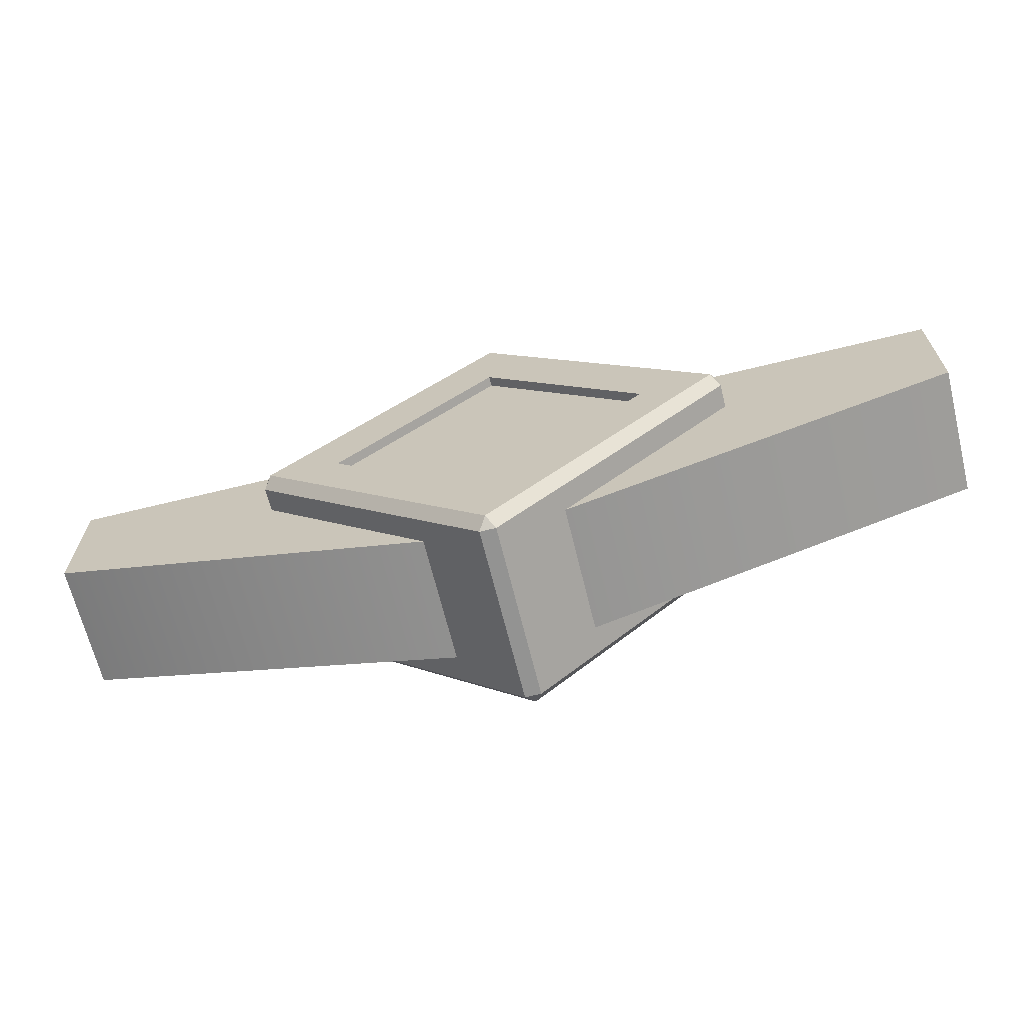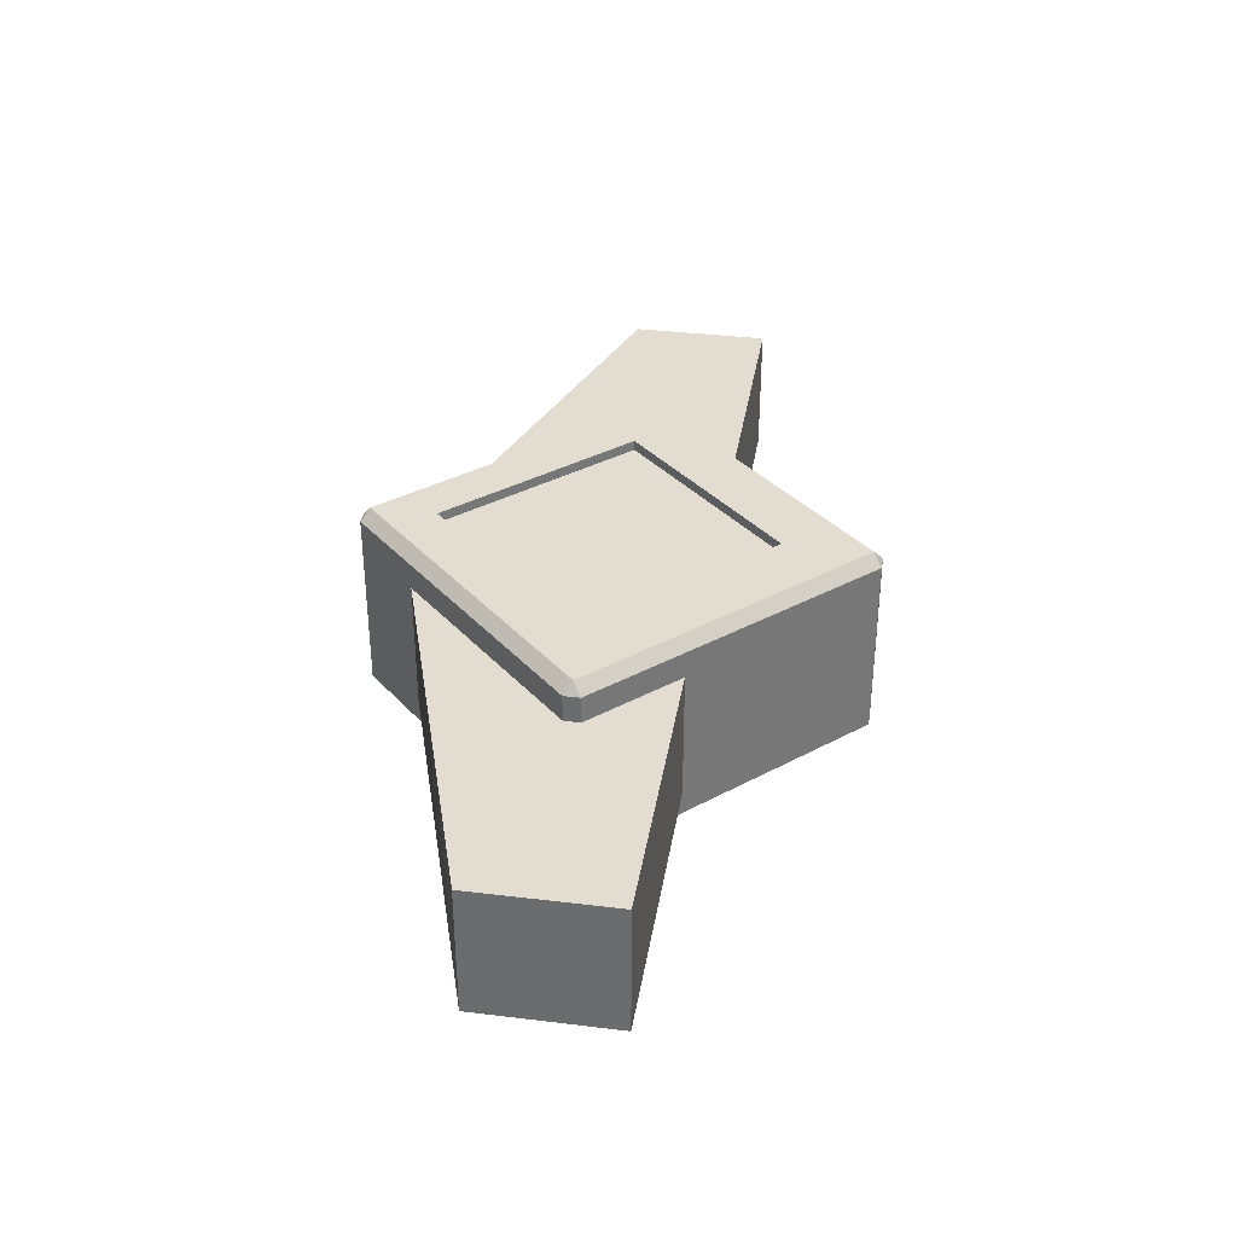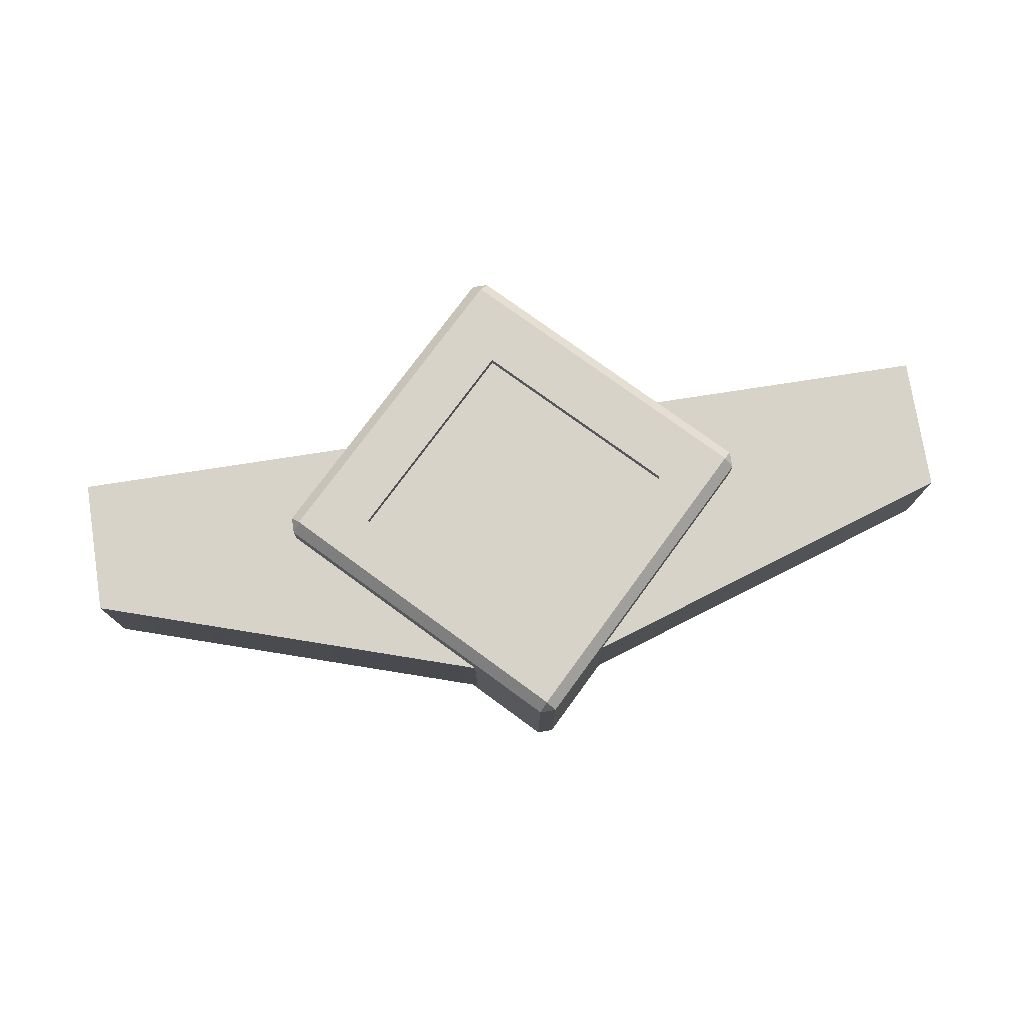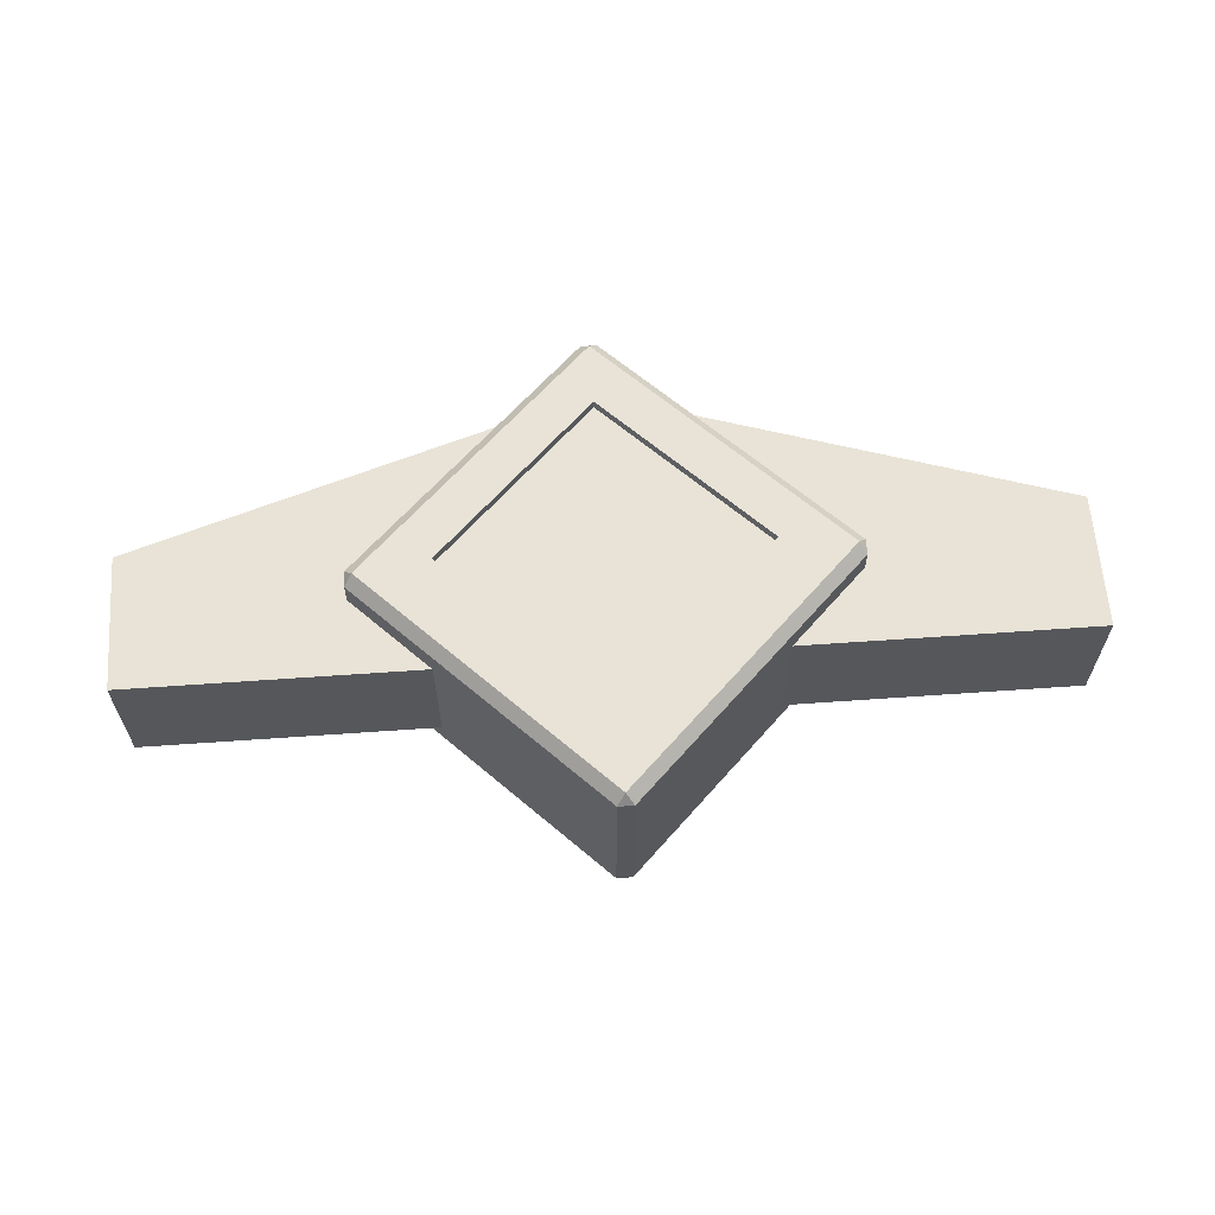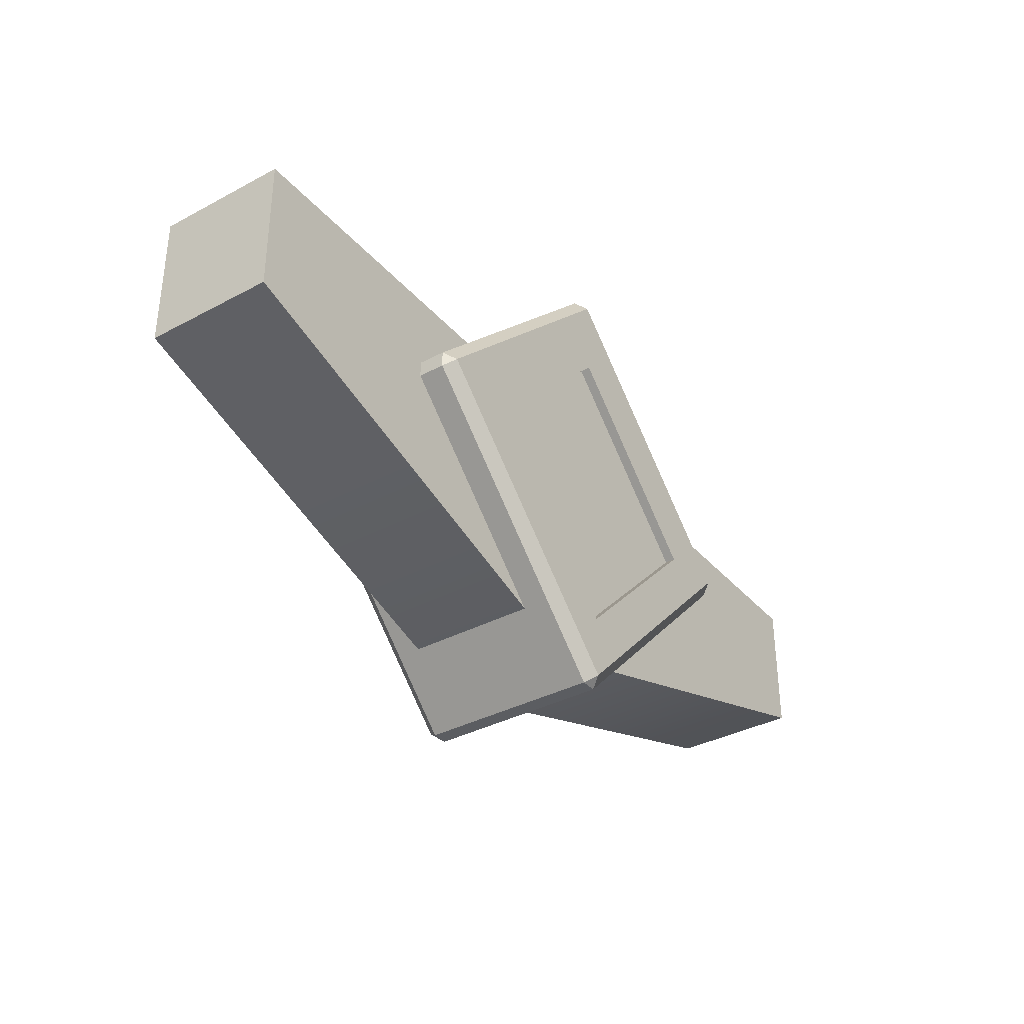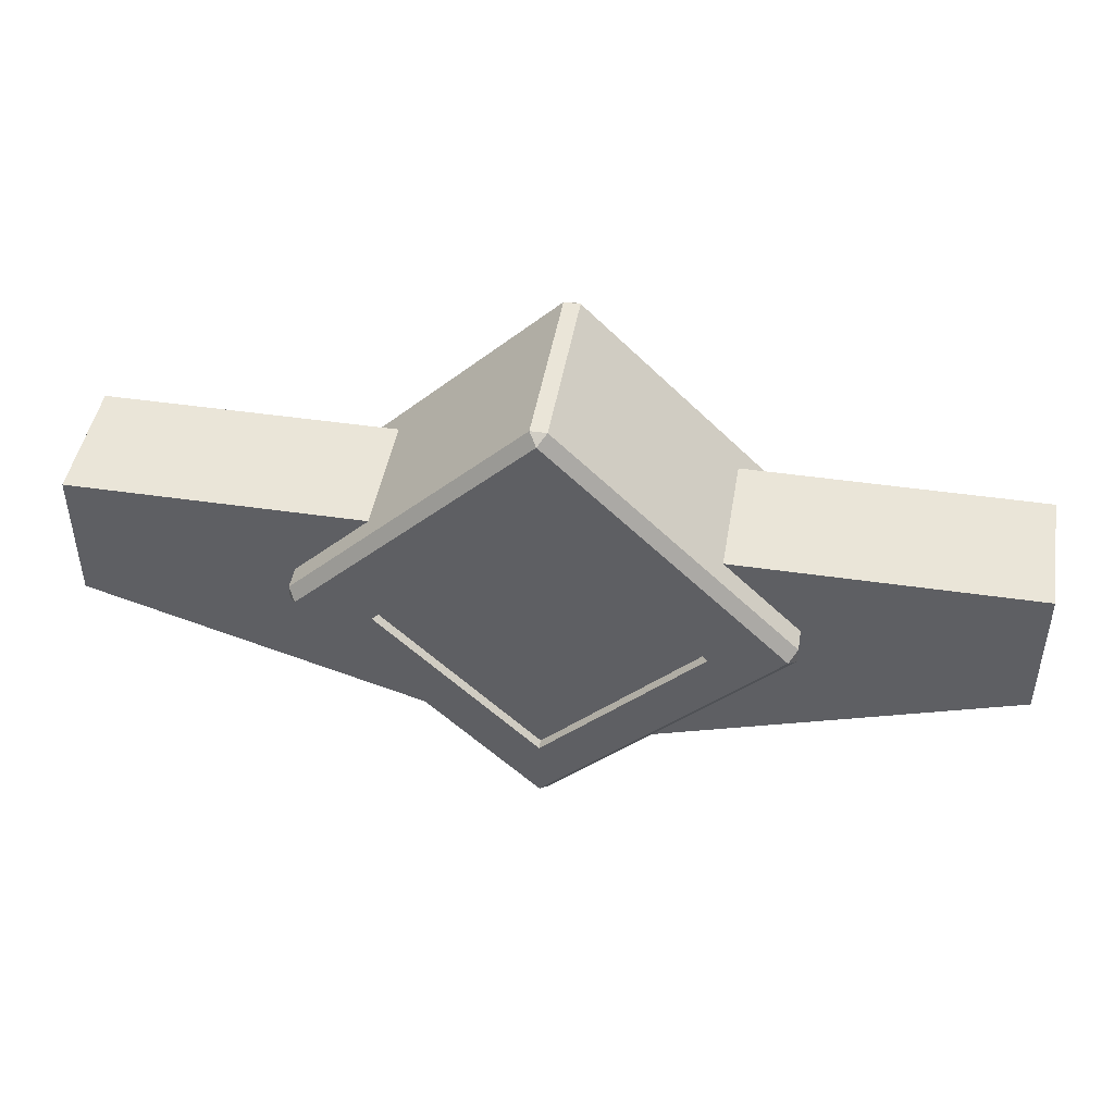
<metadata>
{"format":"obj","ext":"obj","renderer":"f3d","projection":"perspective","resolution":1024,"background":"white","views":[{"elev":-66.7,"azim":-166.2,"up":"+Y"},{"elev":35.1,"azim":99.2,"up":"+Z"},{"elev":76.3,"azim":-8.8,"up":"+Z"},{"elev":62.5,"azim":175.9,"up":"+Z"},{"elev":-35.8,"azim":-54.8,"up":"+Y"},{"elev":45.5,"azim":-170.4,"up":"+Y"}]}
</metadata>
<code>
g default
v 0 1.018 -0.5
v 0 1.018 0.06821
v -0.4525 0.5657 0.06821
v -0.4525 0.5657 -0.5
v 0.4525 0.5657 -0.5
v 0 0.1132 -0.5
v 0 0.1132 0.06821
v 0.4525 0.5657 0.06821
v 0 1.018 0.0399
v -0.4525 0.5657 0.0399
v 0 0.1132 0.0399
v 0.4525 0.5657 0.0399
v 0.4525 0.5657 -0.4717
v 0 0.1132 -0.4717
v -0.4525 0.5657 -0.4717
v 0 1.018 -0.4717
v -0.6845 0.5714 0.03622
v -0.6619 0.594 0.06821
v -0.6845 0.6166 0.03622
v -0.5657 0.4526 0.03622
v -0.5431 0.4752 0.06821
v 0 1.256 0.06821
v 0.02262 1.278 0.03622
v -0.02262 1.278 0.03622
v 0.1414 1.16 0.03622
v 0.1188 1.137 0.06821
v -0.02262 1.278 -0.468
v 0.02262 1.278 -0.468
v 0 1.256 -0.5
v 0.1188 1.137 -0.5
v 0.1414 1.16 -0.468
v -0.6619 0.594 -0.5
v -0.6845 0.5714 -0.468
v -0.6845 0.6166 -0.468
v -0.5657 0.4526 -0.468
v -0.5431 0.4752 -0.5
v -0.5713 0.6845 0.06821
v -0.594 0.7071 0.03622
v -0.02262 -0.0905 0.03622
v 0.02262 -0.0905 0.03622
v 0 -0.06787 0.06821
v 0.1131 1.7e-05 0.03622
v 0.09051 0.02264 0.06821
v 0.6619 0.594 0.06821
v 0.6845 0.5714 0.03622
v 0.6845 0.6166 0.03622
v 0.6845 0.6166 -0.468
v 0.6845 0.5714 -0.468
v 0.6619 0.594 -0.5
v -0.1414 1.16 -0.468
v -0.1188 1.137 -0.5
v 0.5657 0.4526 -0.468
v 0.5431 0.4752 -0.5
v 0 -0.06787 -0.5
v 0.02262 -0.0905 -0.468
v -0.02262 -0.0905 -0.468
v -0.1188 1.137 0.06821
v -0.1414 1.16 0.03622
v 0.5657 0.4526 0.03622
v 0.5431 0.4752 0.06821
v 0.1131 1.7e-05 -0.468
v 0.09051 0.02264 -0.5
v -0.5713 0.6845 -0.5
v -0.594 0.7071 -0.468
v -0.1131 1.7e-05 0.03622
v -0.09051 0.02264 0.06821
v -0.09051 0.02264 -0.5
v -0.1131 1.7e-05 -0.468
v 0.594 0.7071 -0.468
v 0.5713 0.6845 -0.5
v 0.5713 0.6845 0.06821
v 0.594 0.7071 0.03622
v -1.31 0.4437 -0.03739
v 1.304 0.4437 -0.03739
v -1.31 0.8339 -0.03739
v 1.304 0.8339 -0.03739
v -1.31 0.8339 -0.4014
v 1.304 0.8339 -0.4014
v -1.31 0.4437 -0.4014
v 1.304 0.4437 -0.4014
v -0.002969 0.02037 -0.03739
v -0.002969 0.02037 -0.4014
v -0.002969 0.8339 -0.4014
v -0.002969 0.8339 -0.03739
g SwingPoint
f 9 10 11 12
f 13 14 15 16
f 2 3 10 9
f 3 7 11 10
f 7 8 12 11
f 8 2 9 12
f 5 6 14 13
f 6 4 15 14
f 4 1 16 15
f 1 5 13 16
f 17 19 34 33
f 18 17 20 21
f 19 18 37 38
f 21 20 65 66
f 22 24 58 57
f 23 22 26 25
f 24 23 28 27
f 25 26 71 72
f 27 29 51 50
f 29 28 31 30
f 30 31 69 70
f 32 34 64 63
f 33 32 36 35
f 35 36 67 68
f 38 37 57 58
f 39 41 66 65
f 40 39 56 55
f 41 40 42 43
f 43 42 59 60
f 44 46 72 71
f 45 44 60 59
f 46 45 48 47
f 47 49 70 69
f 49 48 52 53
f 50 51 63 64
f 53 52 61 62
f 54 56 68 67
f 55 54 62 61
f 26 2 8 71
f 31 25 72 69
f 1 30 70 5
f 20 35 68 65
f 59 52 48 45
f 50 58 24 27
f 42 61 52 59
f 64 38 58 50
f 33 35 20 17
f 51 1 4 63
f 29 30 1 51
f 23 25 31 28
f 57 2 26 22
f 37 3 2 57
f 18 21 3 37
f 66 7 3 21
f 40 55 61 42
f 36 4 6 67
f 63 4 36 32
f 34 19 38 64
f 62 6 5 53
f 67 6 62 54
f 65 68 56 39
f 43 7 66 41
f 8 7 43 60
f 71 8 60 44
f 69 72 46 47
f 5 70 49 53
f 17 18 19
f 22 23 24
f 27 28 29
f 32 33 34
f 39 40 41
f 44 45 46
f 47 48 49
f 54 55 56
f 84 81 74 76
f 83 84 76 78
f 82 83 78 80
f 81 82 80 74
f 74 80 78 76
f 79 73 75 77
f 79 82 81 73
f 77 83 82 79
f 75 84 83 77
f 73 81 84 75

</code>
